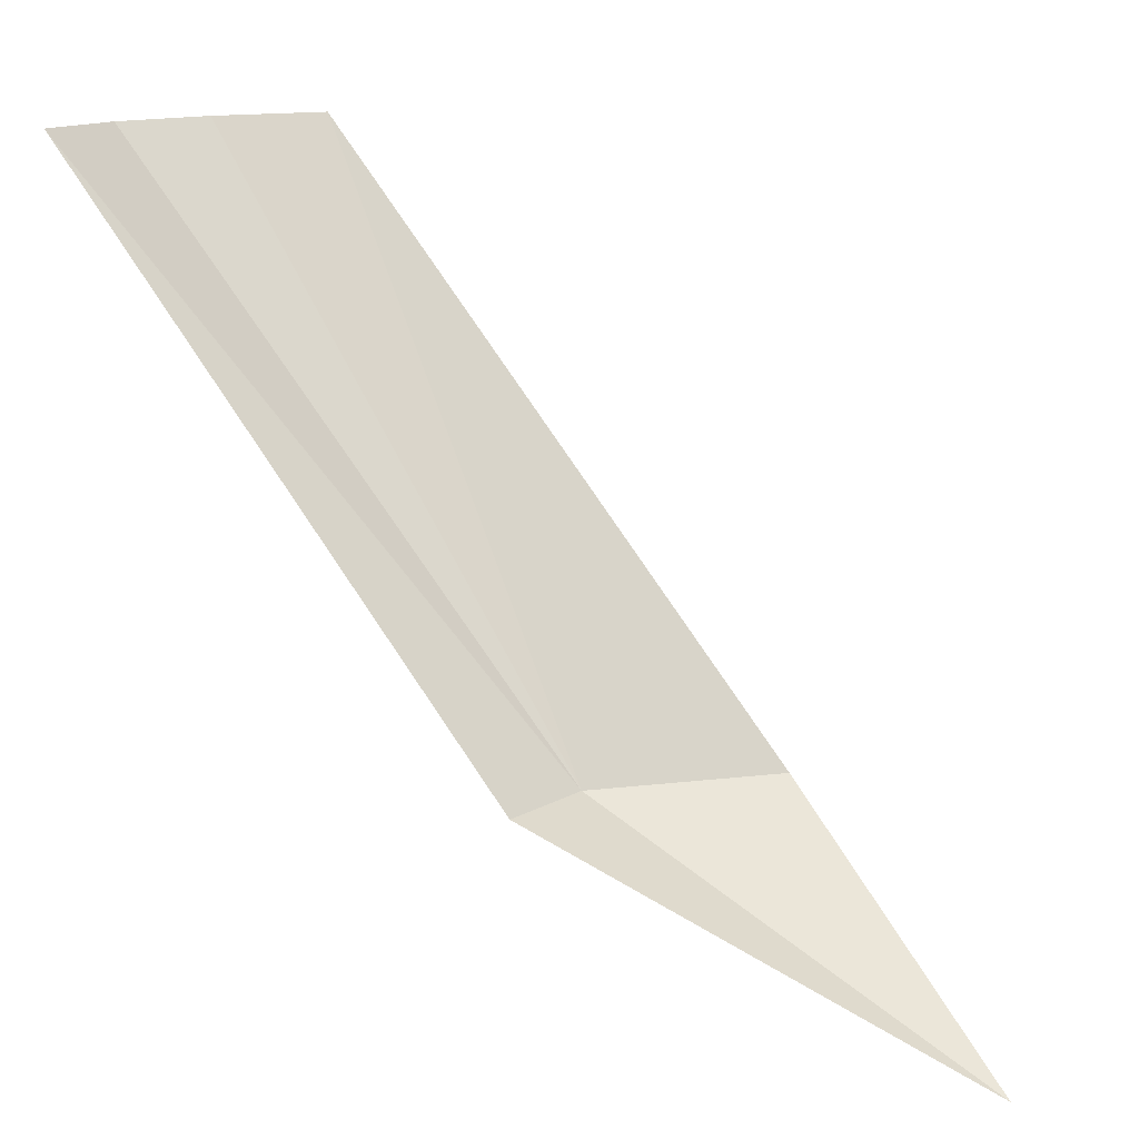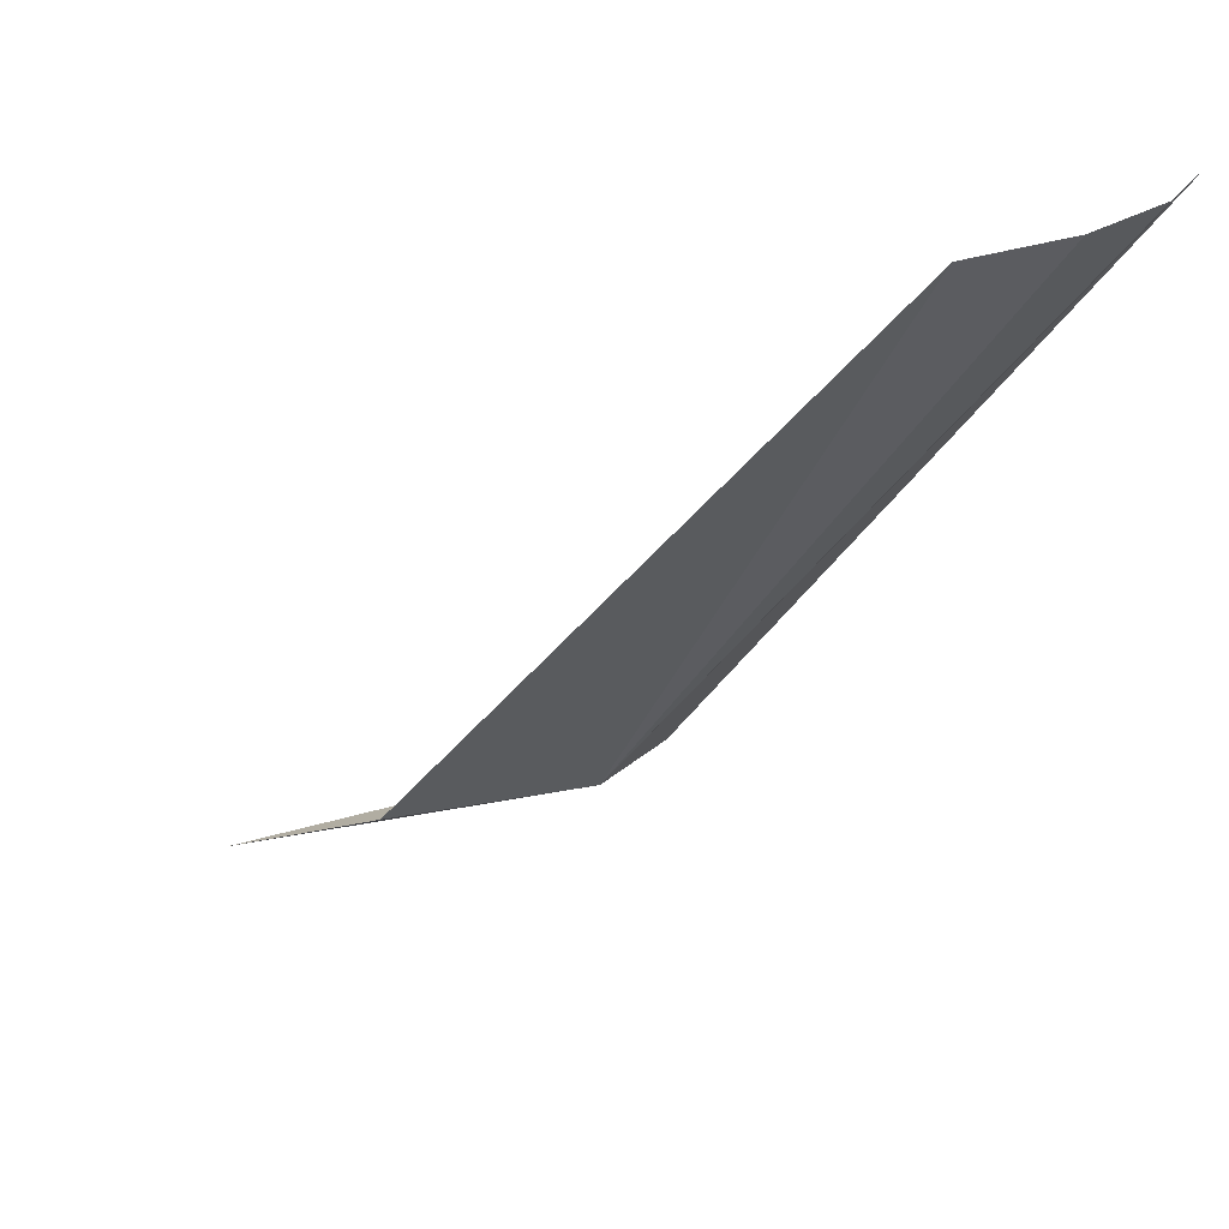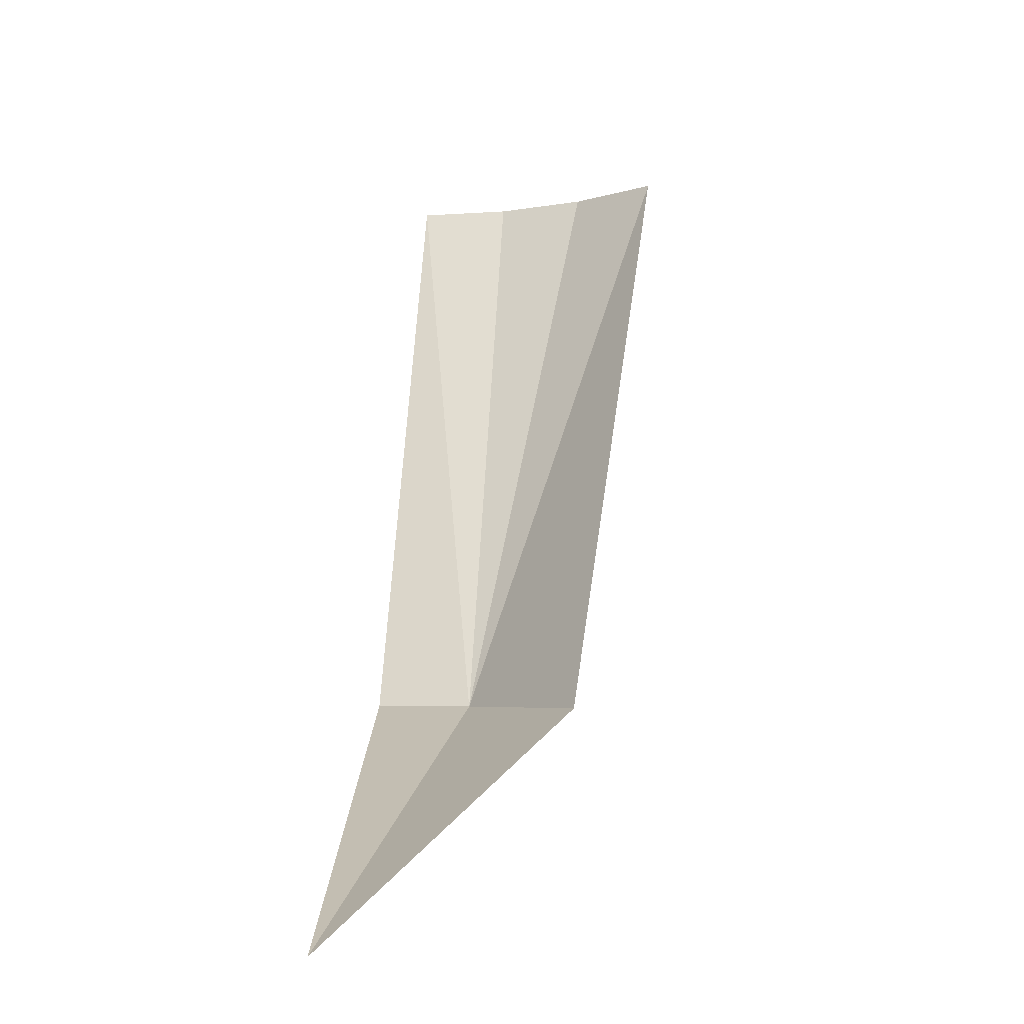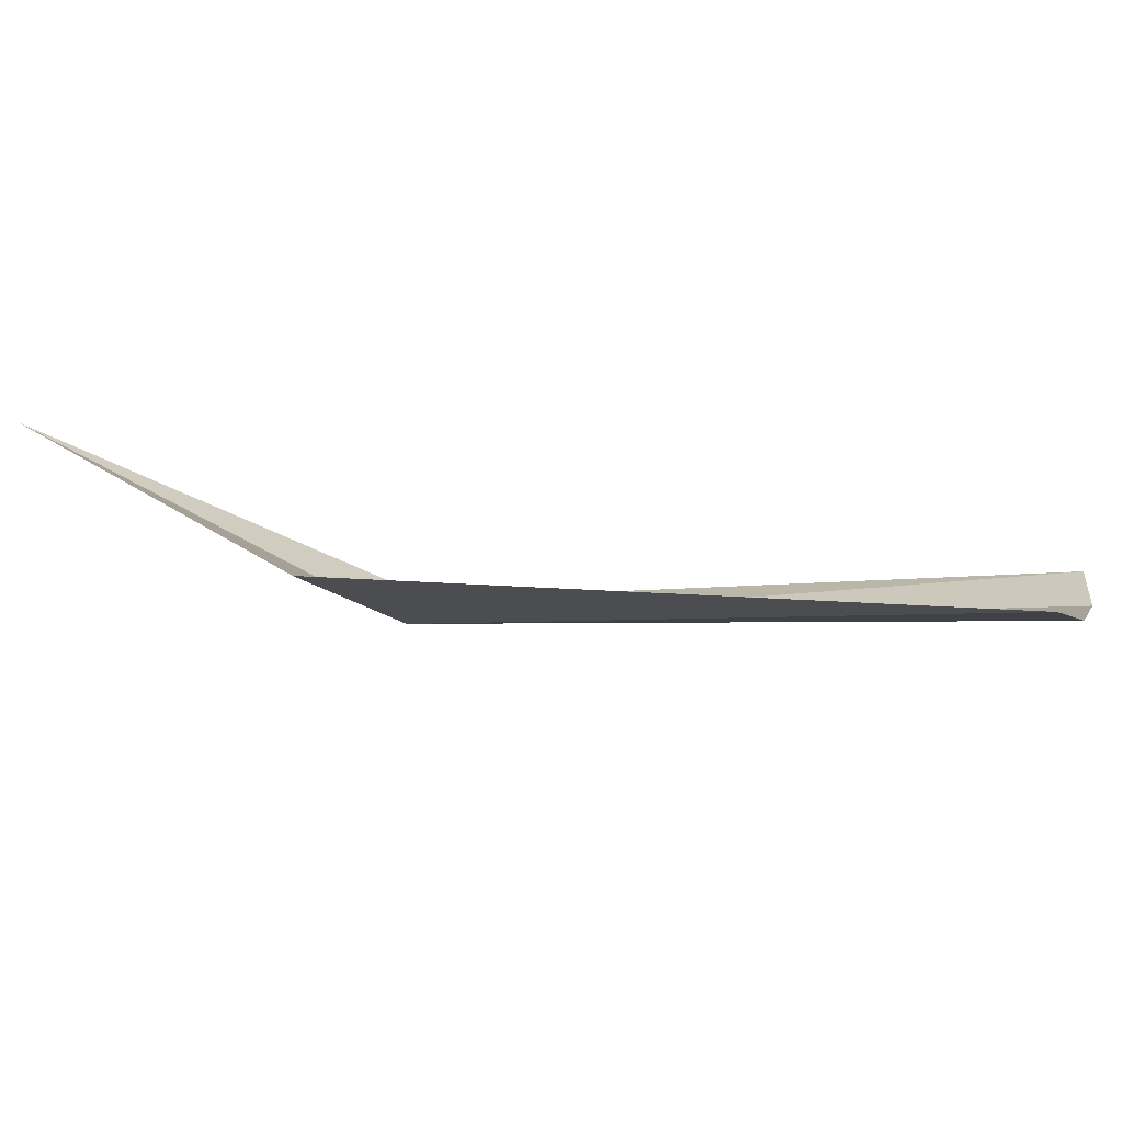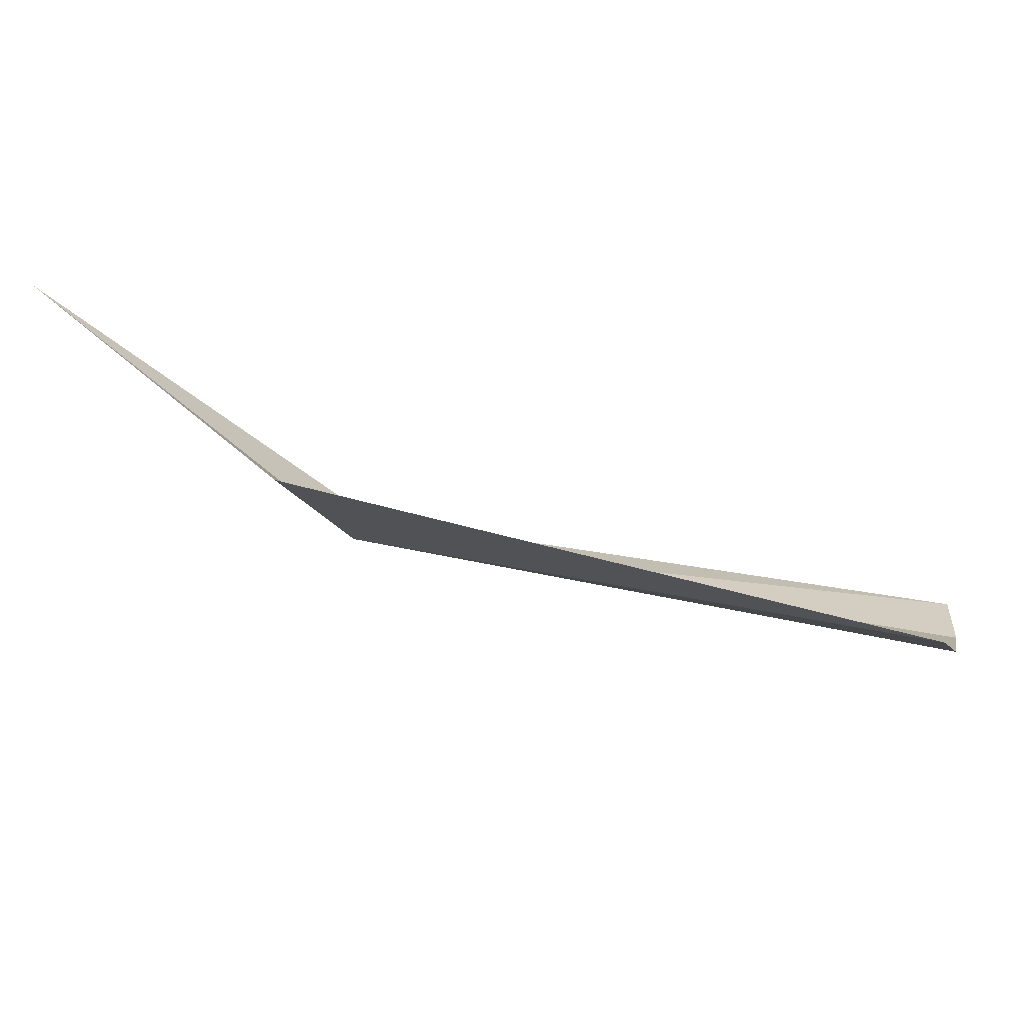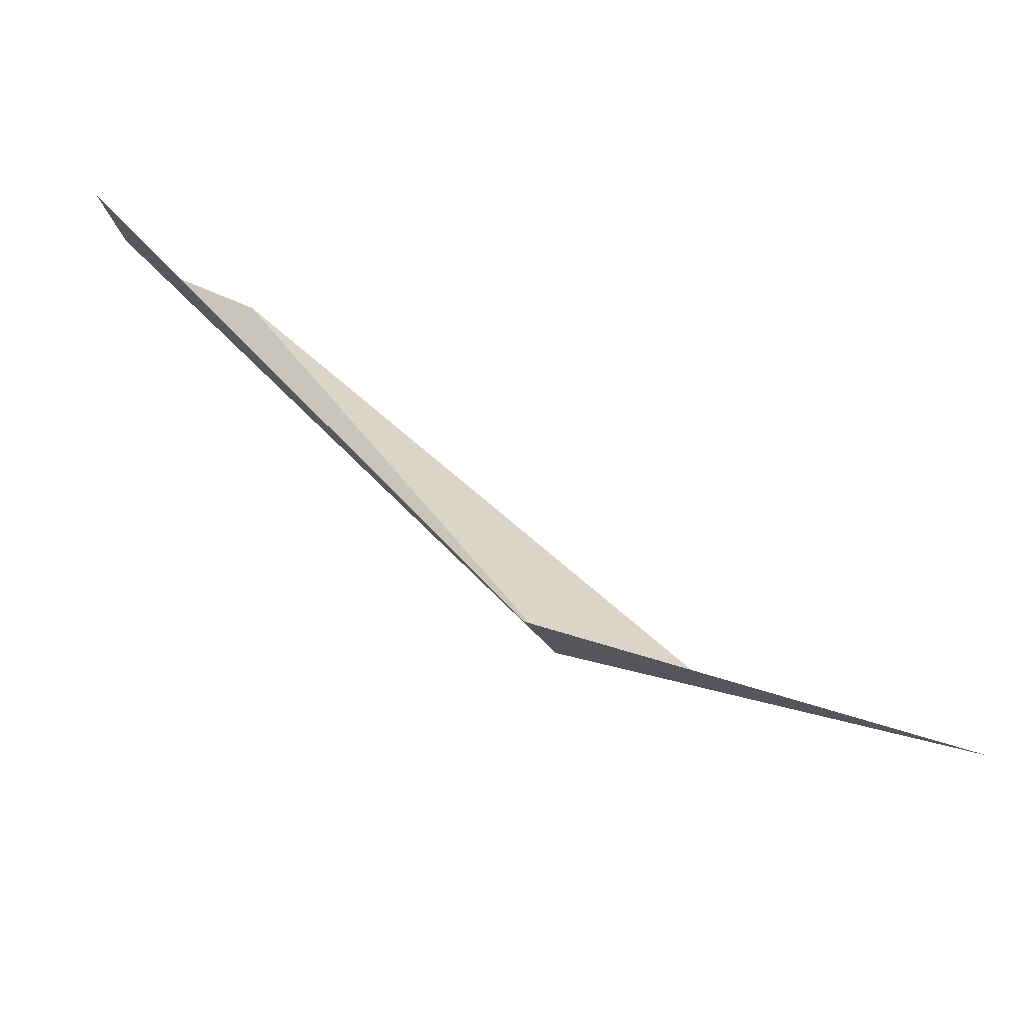
<metadata>
{"format":"obj","ext":"obj","renderer":"f3d","projection":"perspective","resolution":1024,"background":"white","views":[{"elev":14.1,"azim":19.2,"up":"+Y"},{"elev":27.7,"azim":-163.0,"up":"+Y"},{"elev":-4.2,"azim":94.1,"up":"+Y"},{"elev":-59.2,"azim":129.1,"up":"+Z"},{"elev":-58.0,"azim":116.2,"up":"+Z"},{"elev":63.6,"azim":-6.4,"up":"+Z"}]}
</metadata>
<code>
v 20.64 7.17 3.316
v 20.23 7.683 3.398
v 20.25 7.683 3.316
v 20.29 7.683 3.236
v 20.36 7.683 3.163
v 20.78 7.17 3.219
v 21 6.997 3.398
v 20.61 7.17 3.398
f 1 3 2
f 1 4 3
f 1 5 4
f 1 7 6
f 1 2 8
f 1 8 7
f 1 6 5

</code>
